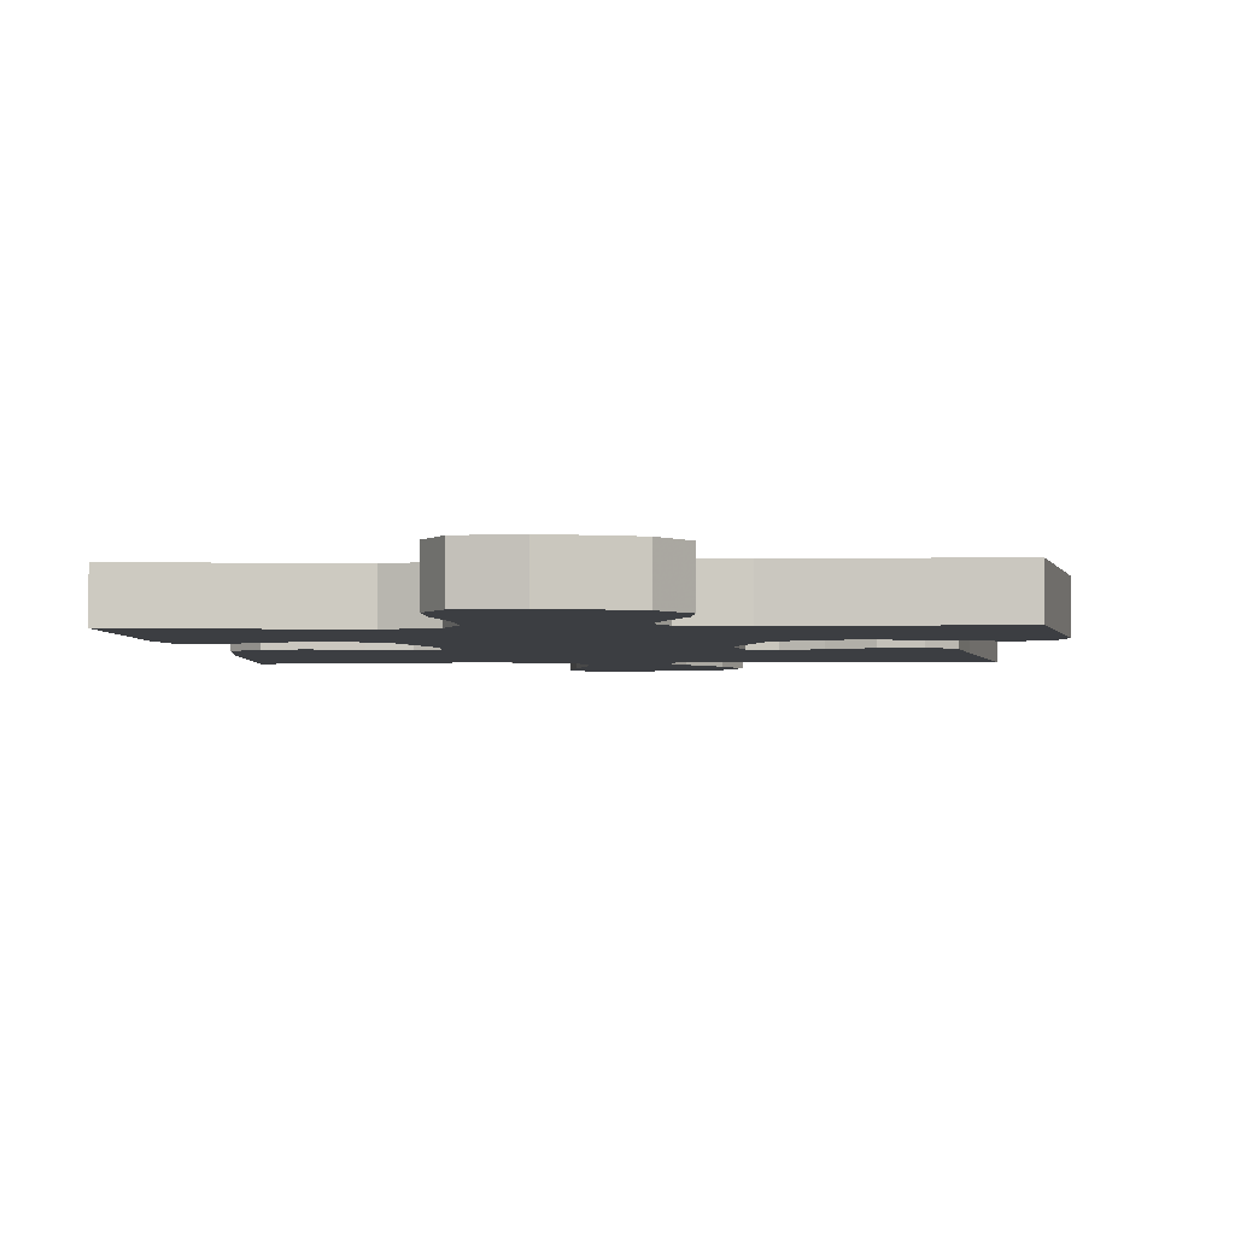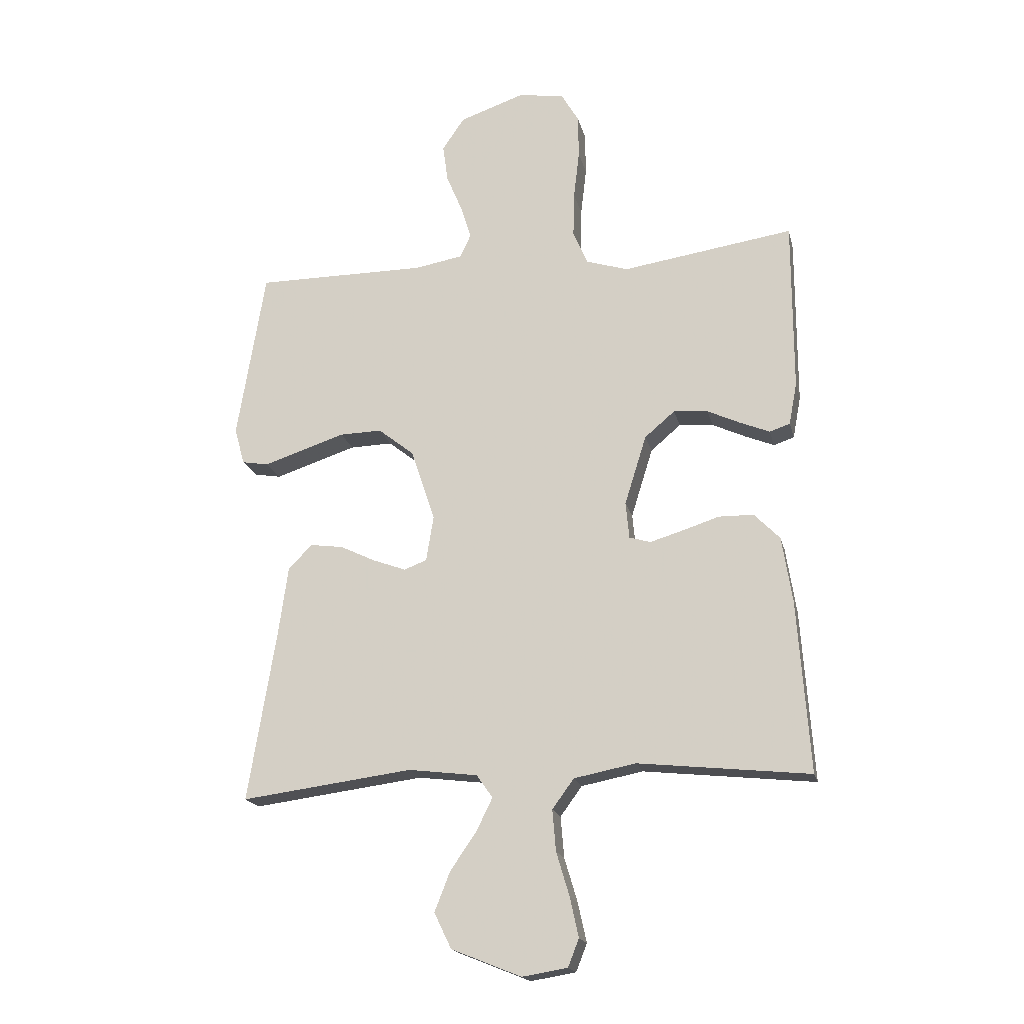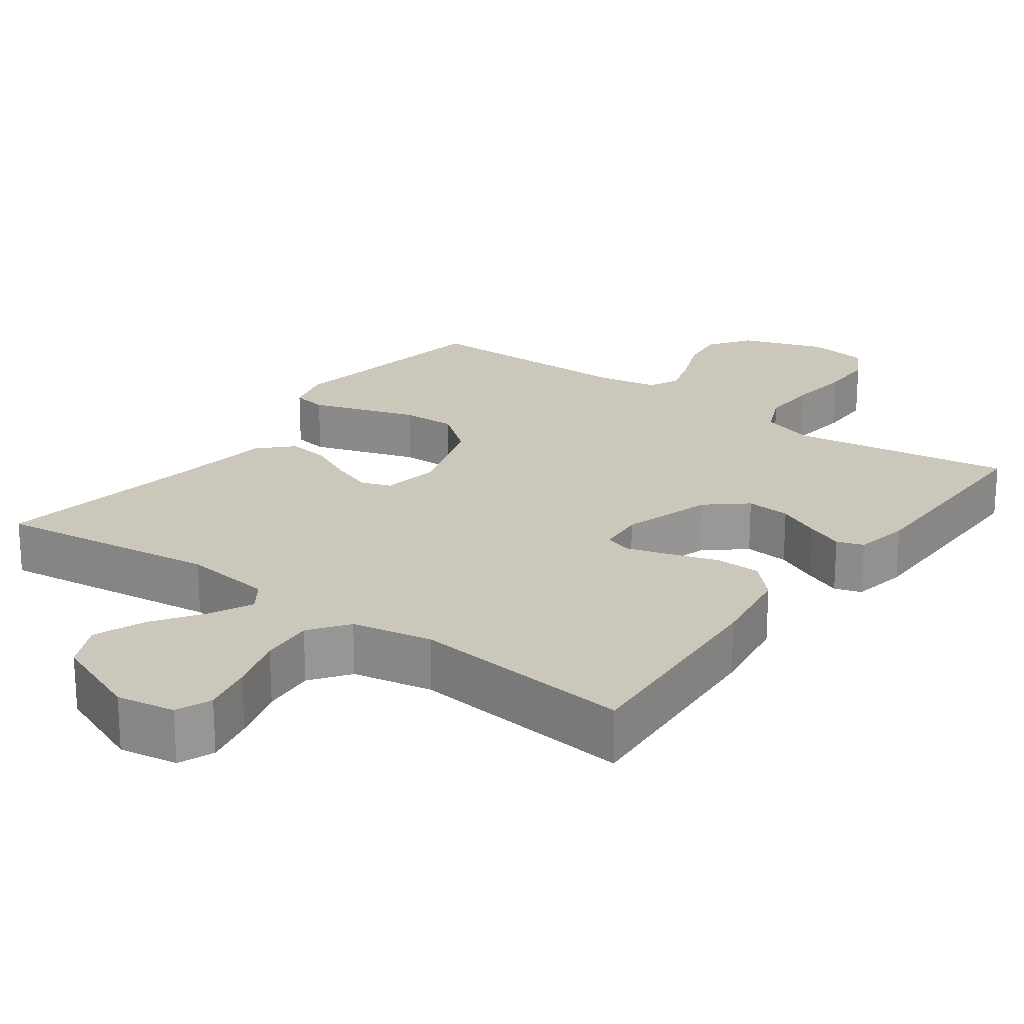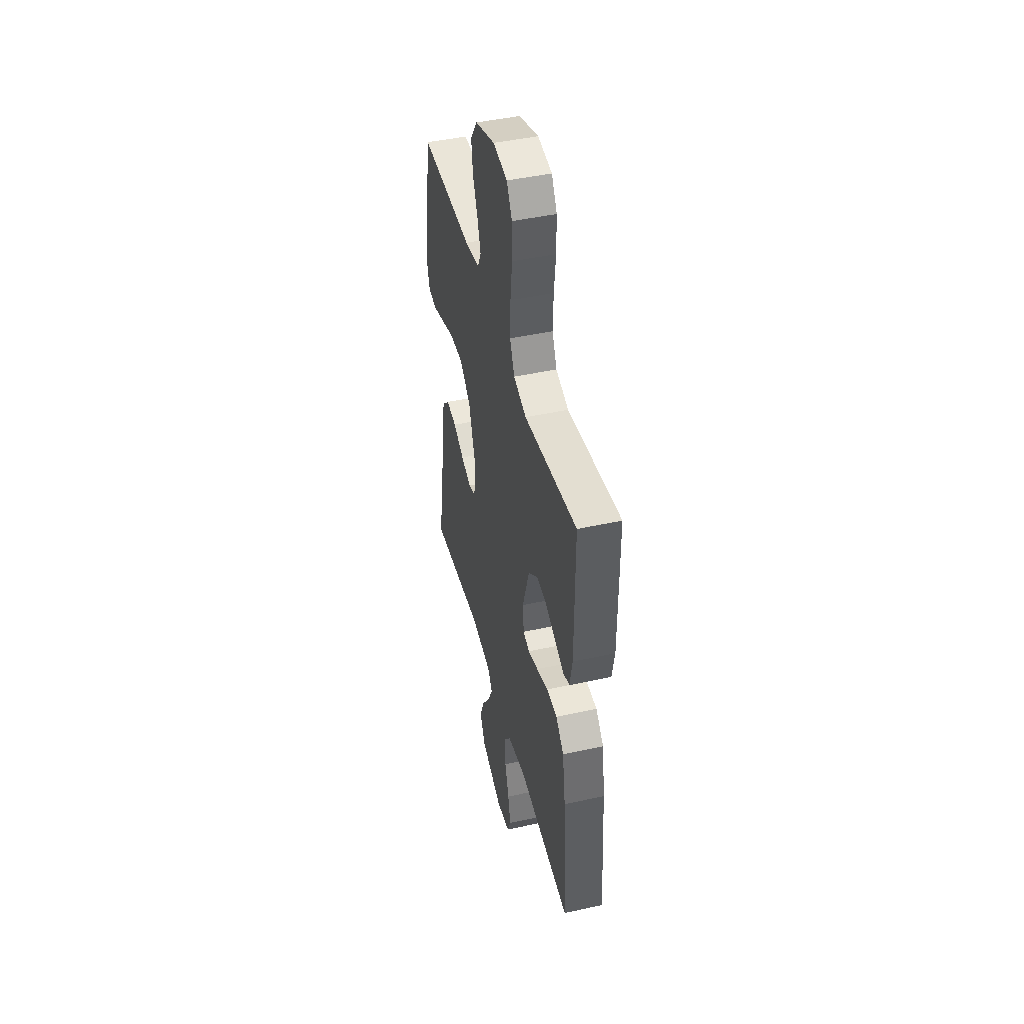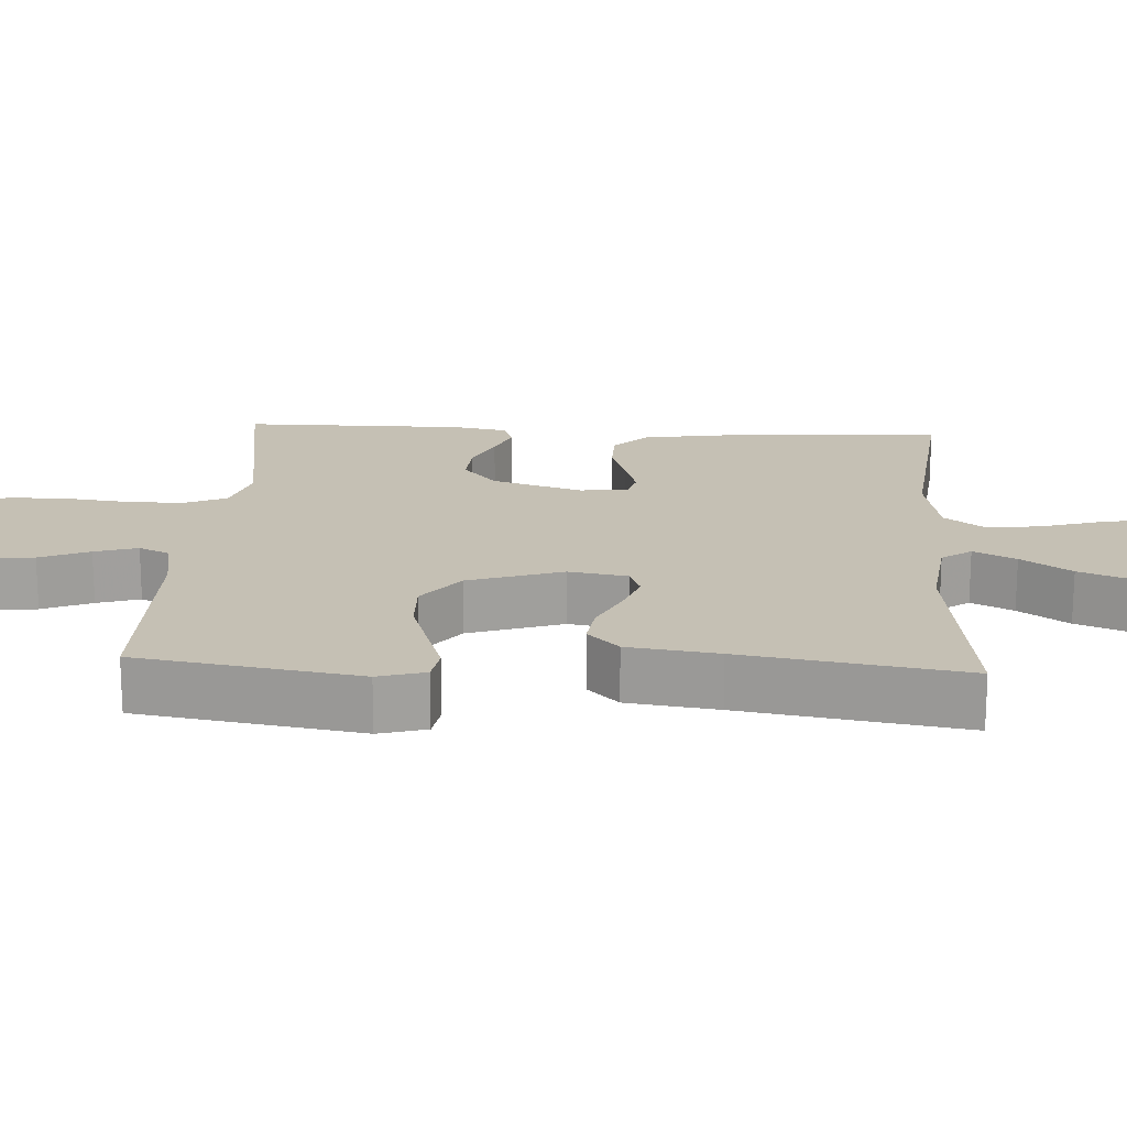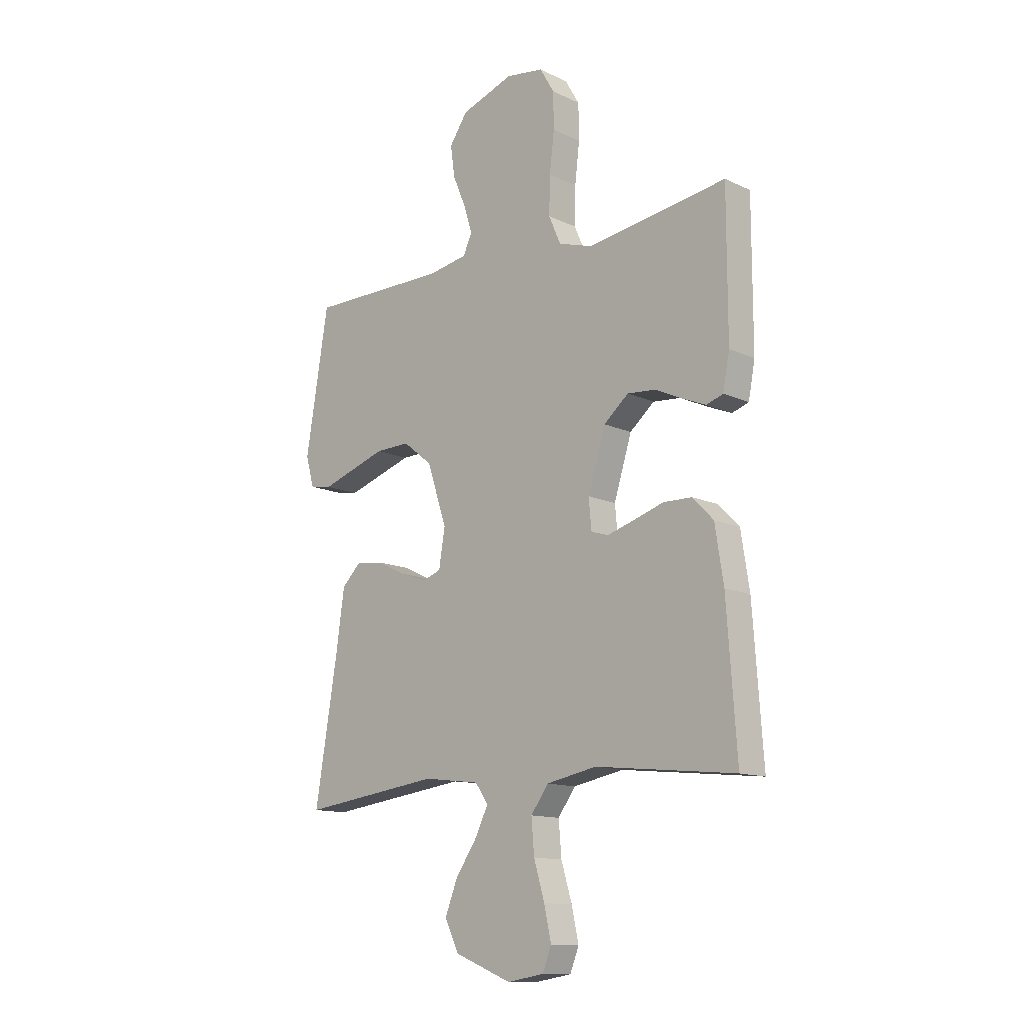
<metadata>
{"format":"obj","ext":"obj","renderer":"f3d","projection":"perspective","resolution":1024,"background":"white","views":[{"elev":-3.0,"azim":4.0,"up":"+Y"},{"elev":-18.6,"azim":-167.1,"up":"+Z"},{"elev":21.7,"azim":-143.8,"up":"+Y"},{"elev":45.4,"azim":-104.3,"up":"+Z"},{"elev":18.4,"azim":93.2,"up":"+Y"},{"elev":-12.9,"azim":-136.9,"up":"+Z"}]}
</metadata>
<code>
v 0.5 0.07 0.5
v 0.549 0.07 0.2
v 0.531 0.07 0.136
v 0.484 0.07 0.128
v 0.417 0.07 0.15
v 0.341 0.07 0.175
v 0.267 0.07 0.177
v 0.204 0.07 0.127
v 0.162 0.07 0
v 0.175 0.07 -0.08
v 0.215 0.07 -0.095
v 0.272 0.07 -0.074
v 0.334 0.07 -0.044
v 0.392 0.07 -0.036
v 0.434 0.07 -0.078
v 0.451 0.07 -0.2
v 0.5 0.07 -0.5
v 0.2 0.07 -0.461
v 0.079 0.07 -0.476
v 0.051 0.07 -0.516
v 0.079 0.07 -0.573
v 0.125 0.07 -0.64
v 0.152 0.07 -0.709
v 0.122 0.07 -0.771
v 0 0.07 -0.82
v -0.079 0.07 -0.807
v -0.098 0.07 -0.759
v -0.083 0.07 -0.69
v -0.06 0.07 -0.613
v -0.054 0.07 -0.541
v -0.092 0.07 -0.489
v -0.2 0.07 -0.468
v -0.5 0.07 -0.5
v -0.479 0.07 -0.2
v -0.461 0.07 -0.084
v -0.416 0.07 -0.038
v -0.355 0.07 -0.037
v -0.29 0.07 -0.058
v -0.233 0.07 -0.075
v -0.196 0.07 -0.064
v -0.19 0.07 0
v -0.228 0.07 0.122
v -0.281 0.07 0.167
v -0.341 0.07 0.162
v -0.399 0.07 0.135
v -0.45 0.07 0.114
v -0.486 0.07 0.126
v -0.5 0.07 0.2
v -0.5 0.07 0.5
v -0.2 0.07 0.455
v -0.127 0.07 0.478
v -0.101 0.07 0.537
v -0.103 0.07 0.617
v -0.113 0.07 0.702
v -0.112 0.07 0.778
v -0.081 0.07 0.831
v 0 0.07 0.843
v 0.113 0.07 0.804
v 0.152 0.07 0.747
v 0.143 0.07 0.681
v 0.115 0.07 0.614
v 0.097 0.07 0.556
v 0.116 0.07 0.515
v 0.2 0.07 0.5
v 0.5 0 0.5
v 0.549 0 0.2
v 0.531 0 0.136
v 0.484 0 0.128
v 0.417 0 0.15
v 0.341 0 0.175
v 0.267 0 0.177
v 0.204 0 0.127
v 0.162 0 0
v 0.175 0 -0.08
v 0.215 0 -0.095
v 0.272 0 -0.074
v 0.334 0 -0.044
v 0.392 0 -0.036
v 0.434 0 -0.078
v 0.451 0 -0.2
v 0.5 0 -0.5
v 0.2 0 -0.461
v 0.079 0 -0.476
v 0.051 0 -0.516
v 0.079 0 -0.573
v 0.125 0 -0.64
v 0.152 0 -0.709
v 0.122 0 -0.771
v 0 0 -0.82
v -0.079 0 -0.807
v -0.098 0 -0.759
v -0.083 0 -0.69
v -0.06 0 -0.613
v -0.054 0 -0.541
v -0.092 0 -0.489
v -0.2 0 -0.468
v -0.5 0 -0.5
v -0.479 0 -0.2
v -0.461 0 -0.084
v -0.416 0 -0.038
v -0.355 0 -0.037
v -0.29 0 -0.058
v -0.233 0 -0.075
v -0.196 0 -0.064
v -0.19 0 0
v -0.228 0 0.122
v -0.281 0 0.167
v -0.341 0 0.162
v -0.399 0 0.135
v -0.45 0 0.114
v -0.486 0 0.126
v -0.5 0 0.2
v -0.5 0 0.5
v -0.2 0 0.455
v -0.127 0 0.478
v -0.101 0 0.537
v -0.103 0 0.617
v -0.113 0 0.702
v -0.112 0 0.778
v -0.081 0 0.831
v 0 0 0.843
v 0.113 0 0.804
v 0.152 0 0.747
v 0.143 0 0.681
v 0.115 0 0.614
v 0.097 0 0.556
v 0.116 0 0.515
v 0.2 0 0.5
f 59 60 61
f 58 59 61
f 57 58 61
f 56 57 61
f 55 56 61
f 54 55 61
f 53 54 61
f 52 53 61 62
f 51 52 62 63
f 48 49 50
f 47 48 50
f 46 47 50
f 45 46 50
f 44 45 50
f 51 63 64
f 50 51 64
f 44 50 64
f 43 44 64
f 36 37 38
f 35 36 38
f 34 35 38
f 33 34 38
f 32 33 38
f 31 32 38 39
f 30 31 39 40
f 27 28 29
f 26 27 29
f 25 26 29
f 24 25 29
f 23 24 29
f 22 23 29
f 21 22 29
f 20 21 29 30
f 30 40 41
f 20 30 41
f 19 20 41
f 16 17 18
f 16 18 19
f 15 16 19
f 14 15 19
f 13 14 19
f 12 13 19
f 4 5 6
f 3 4 6
f 2 3 6
f 1 2 6
f 64 1 6
f 64 6 7
f 64 7 8
f 43 64 8
f 42 43 8
f 41 42 8 9
f 19 41 9 10
f 11 12 19
f 10 11 19
f 125 124 123
f 125 123 122
f 125 122 121
f 125 121 120
f 125 120 119
f 125 119 118
f 125 118 117
f 126 125 117 116
f 127 126 116 115
f 114 113 112
f 114 112 111
f 114 111 110
f 114 110 109
f 114 109 108
f 128 127 115
f 128 115 114
f 128 114 108
f 128 108 107
f 102 101 100
f 102 100 99
f 102 99 98
f 102 98 97
f 102 97 96
f 103 102 96 95
f 104 103 95 94
f 93 92 91
f 93 91 90
f 93 90 89
f 93 89 88
f 93 88 87
f 93 87 86
f 93 86 85
f 94 93 85 84
f 105 104 94
f 105 94 84
f 105 84 83
f 82 81 80
f 83 82 80
f 83 80 79
f 83 79 78
f 83 78 77
f 83 77 76
f 70 69 68
f 70 68 67
f 70 67 66
f 70 66 65
f 70 65 128
f 71 70 128
f 72 71 128
f 72 128 107
f 72 107 106
f 73 72 106 105
f 74 73 105 83
f 83 76 75
f 83 75 74
f 1 65 66 2
f 2 66 67 3
f 3 67 68 4
f 4 68 69 5
f 5 69 70 6
f 6 70 71 7
f 7 71 72 8
f 8 72 73 9
f 9 73 74 10
f 10 74 75 11
f 11 75 76 12
f 12 76 77 13
f 13 77 78 14
f 14 78 79 15
f 15 79 80 16
f 16 80 81 17
f 17 81 82 18
f 18 82 83 19
f 19 83 84 20
f 20 84 85 21
f 21 85 86 22
f 22 86 87 23
f 23 87 88 24
f 24 88 89 25
f 25 89 90 26
f 26 90 91 27
f 27 91 92 28
f 28 92 93 29
f 29 93 94 30
f 30 94 95 31
f 31 95 96 32
f 32 96 97 33
f 33 97 98 34
f 34 98 99 35
f 35 99 100 36
f 36 100 101 37
f 37 101 102 38
f 38 102 103 39
f 39 103 104 40
f 40 104 105 41
f 41 105 106 42
f 42 106 107 43
f 43 107 108 44
f 44 108 109 45
f 45 109 110 46
f 46 110 111 47
f 47 111 112 48
f 48 112 113 49
f 49 113 114 50
f 50 114 115 51
f 51 115 116 52
f 52 116 117 53
f 53 117 118 54
f 54 118 119 55
f 55 119 120 56
f 56 120 121 57
f 57 121 122 58
f 58 122 123 59
f 59 123 124 60
f 60 124 125 61
f 61 125 126 62
f 62 126 127 63
f 63 127 128 64
f 64 128 65 1

</code>
